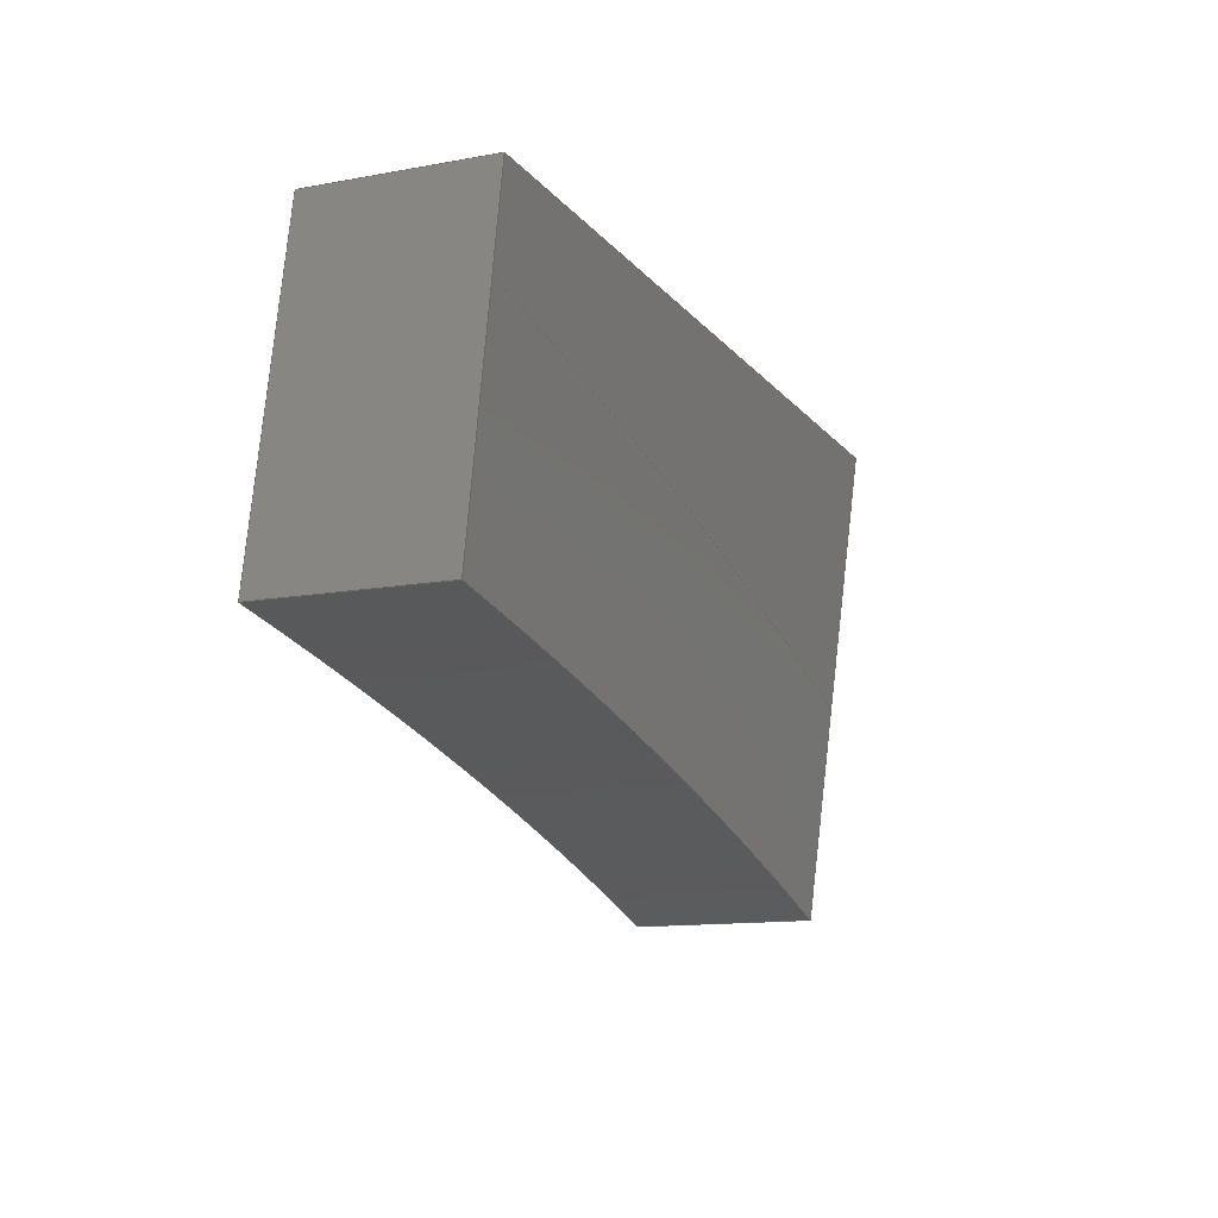
<metadata>
{"format":"step","ext":"step","renderer":"f3d","projection":"perspective","resolution":1024,"background":"white","views":[{"elev":-12.7,"azim":113.1,"up":"+Z"}]}
</metadata>
<code>
ISO-10303-21;
DATA;
#1=MECHANICAL_DESIGN_GEOMETRIC_PRESENTATION_REPRESENTATION('',(#4),#346);
#2=SHAPE_REPRESENTATION_RELATIONSHIP('SRR','None',#356,#3);
#3=ADVANCED_BREP_SHAPE_REPRESENTATION('',(#5),#345);
#4=STYLED_ITEM('',(#365),#5);
#5=MANIFOLD_SOLID_BREP('Back (5)',#130);
#6=B_SPLINE_SURFACE_WITH_KNOTS('',3,3,((#245,#246,#247,#248,#249,#250,
#251),(#252,#253,#254,#255,#256,#257,#258),(#259,#260,#261,#262,#263,#264,
#265),(#266,#267,#268,#269,#270,#271,#272)),.UNSPECIFIED.,.F.,.F.,.F.,(4,
4),(4,1,1,1,4),(-13.97,0),(1.978,2.063,2.162,
2.257,2.27),.UNSPECIFIED.);
#7=B_SPLINE_SURFACE_WITH_KNOTS('',3,3,((#280,#281,#282,#283,#284,#285,
#286),(#287,#288,#289,#290,#291,#292,#293),(#294,#295,#296,#297,#298,#299,
#300),(#301,#302,#303,#304,#305,#306,#307)),.UNSPECIFIED.,.F.,.F.,.F.,(4,
4),(4,1,1,1,4),(-10.16,0),(1.978,2.063,2.162,
2.257,2.265),.UNSPECIFIED.);
#8=B_SPLINE_SURFACE_WITH_KNOTS('',3,3,((#315,#316,#317,#318,#319,#320,
#321),(#322,#323,#324,#325,#326,#327,#328),(#329,#330,#331,#332,#333,#334,
#335),(#336,#337,#338,#339,#340,#341,#342)),.UNSPECIFIED.,.F.,.F.,.F.,(4,
4),(4,1,1,1,4),(-13.97,0),(1.978,2.063,2.162,
2.257,2.27),.UNSPECIFIED.);
#9=FACE_OUTER_BOUND('',#17,.T.);
#10=FACE_OUTER_BOUND('',#18,.T.);
#11=FACE_OUTER_BOUND('',#19,.T.);
#12=FACE_OUTER_BOUND('',#20,.T.);
#13=FACE_OUTER_BOUND('',#21,.T.);
#14=FACE_OUTER_BOUND('',#22,.T.);
#15=FACE_OUTER_BOUND('',#23,.T.);
#16=FACE_OUTER_BOUND('',#24,.T.);
#17=EDGE_LOOP('',(#81,#82,#83,#84));
#18=EDGE_LOOP('',(#85,#86,#87,#88));
#19=EDGE_LOOP('',(#89,#90,#91,#92,#93,#94));
#20=EDGE_LOOP('',(#95,#96,#97,#98));
#21=EDGE_LOOP('',(#99,#100,#101,#102,#103,#104));
#22=EDGE_LOOP('',(#105,#106,#107,#108));
#23=EDGE_LOOP('',(#109,#110,#111,#112));
#24=EDGE_LOOP('',(#113,#114,#115,#116));
#25=B_SPLINE_CURVE_WITH_KNOTS('',3,(#177,#178,#179,#180,#181,#182,#183),
 .UNSPECIFIED.,.F.,.F.,(4,1,1,1,4),(1.979,2.063,2.162,
2.257,2.27),.UNSPECIFIED.);
#26=B_SPLINE_CURVE_WITH_KNOTS('',3,(#193,#194,#195,#196,#197,#198),
 .UNSPECIFIED.,.F.,.F.,(4,2,4),(-13.19,-6.592,0),
 .UNSPECIFIED.);
#27=B_SPLINE_CURVE_WITH_KNOTS('',3,(#200,#201,#202,#203,#204,#205),
 .UNSPECIFIED.,.F.,.F.,(4,2,4),(-10.16,-5.08,0),.UNSPECIFIED.);
#28=B_SPLINE_CURVE_WITH_KNOTS('',3,(#207,#208,#209,#210,#211,#212),
 .UNSPECIFIED.,.F.,.F.,(4,2,4),(-13.19,-6.596,0),
 .UNSPECIFIED.);
#29=B_SPLINE_CURVE_WITH_KNOTS('',3,(#216,#217,#218,#219,#220,#221,#222),
 .UNSPECIFIED.,.F.,.F.,(4,1,1,1,4),(1.979,2.063,2.162,
2.257,2.27),.UNSPECIFIED.);
#30=B_SPLINE_CURVE_WITH_KNOTS('',3,(#226,#227,#228,#229,#230,#231),
 .UNSPECIFIED.,.F.,.F.,(4,2,4),(-13.65,-6.827,0),
 .UNSPECIFIED.);
#31=B_SPLINE_CURVE_WITH_KNOTS('',3,(#233,#234,#235,#236,#237,#238),
 .UNSPECIFIED.,.F.,.F.,(4,2,4),(-10.16,-5.08,0),
 .UNSPECIFIED.);
#32=B_SPLINE_CURVE_WITH_KNOTS('',3,(#239,#240,#241,#242,#243,#244),
 .UNSPECIFIED.,.F.,.F.,(4,2,4),(-13.65,-6.828,0),
 .UNSPECIFIED.);
#33=B_SPLINE_CURVE_WITH_KNOTS('',3,(#273,#274,#275,#276,#277,#278,#279),
 .UNSPECIFIED.,.F.,.F.,(4,1,1,1,4),(1.978,2.063,2.162,
2.257,2.265),.UNSPECIFIED.);
#34=B_SPLINE_CURVE_WITH_KNOTS('',3,(#308,#309,#310,#311,#312,#313,#314),
 .UNSPECIFIED.,.F.,.F.,(4,1,1,1,4),(1.978,2.063,2.162,
2.257,2.265),.UNSPECIFIED.);
#35=LINE('',#173,#43);
#36=LINE('',#175,#44);
#37=LINE('',#184,#45);
#38=LINE('',#187,#46);
#39=LINE('',#189,#47);
#40=LINE('',#190,#48);
#41=LINE('',#213,#49);
#42=LINE('',#223,#50);
#43=VECTOR('',#153,0.3937);
#44=VECTOR('',#154,0.3937);
#45=VECTOR('',#155,0.3937);
#46=VECTOR('',#158,0.3937);
#47=VECTOR('',#159,0.3937);
#48=VECTOR('',#160,0.3937);
#49=VECTOR('',#163,0.3937);
#50=VECTOR('',#166,0.3937);
#51=VERTEX_POINT('',#171);
#52=VERTEX_POINT('',#172);
#53=VERTEX_POINT('',#174);
#54=VERTEX_POINT('',#176);
#55=VERTEX_POINT('',#186);
#56=VERTEX_POINT('',#188);
#57=VERTEX_POINT('',#192);
#58=VERTEX_POINT('',#199);
#59=VERTEX_POINT('',#206);
#60=VERTEX_POINT('',#215);
#61=VERTEX_POINT('',#225);
#62=VERTEX_POINT('',#232);
#63=EDGE_CURVE('',#51,#52,#35,.T.);
#64=EDGE_CURVE('',#52,#53,#36,.T.);
#65=EDGE_CURVE('',#53,#54,#25,.T.);
#66=EDGE_CURVE('',#54,#51,#37,.T.);
#67=EDGE_CURVE('',#55,#51,#38,.T.);
#68=EDGE_CURVE('',#56,#55,#39,.T.);
#69=EDGE_CURVE('',#52,#56,#40,.T.);
#70=EDGE_CURVE('',#57,#54,#26,.T.);
#71=EDGE_CURVE('',#58,#57,#27,.T.);
#72=EDGE_CURVE('',#59,#58,#28,.T.);
#73=EDGE_CURVE('',#55,#59,#41,.T.);
#74=EDGE_CURVE('',#60,#59,#29,.T.);
#75=EDGE_CURVE('',#60,#56,#42,.T.);
#76=EDGE_CURVE('',#61,#60,#30,.T.);
#77=EDGE_CURVE('',#62,#61,#31,.T.);
#78=EDGE_CURVE('',#53,#62,#32,.T.);
#79=EDGE_CURVE('',#61,#58,#33,.T.);
#80=EDGE_CURVE('',#62,#57,#34,.T.);
#81=ORIENTED_EDGE('',*,*,#63,.T.);
#82=ORIENTED_EDGE('',*,*,#64,.T.);
#83=ORIENTED_EDGE('',*,*,#65,.T.);
#84=ORIENTED_EDGE('',*,*,#66,.T.);
#85=ORIENTED_EDGE('',*,*,#67,.F.);
#86=ORIENTED_EDGE('',*,*,#68,.F.);
#87=ORIENTED_EDGE('',*,*,#69,.F.);
#88=ORIENTED_EDGE('',*,*,#63,.F.);
#89=ORIENTED_EDGE('',*,*,#67,.T.);
#90=ORIENTED_EDGE('',*,*,#66,.F.);
#91=ORIENTED_EDGE('',*,*,#70,.F.);
#92=ORIENTED_EDGE('',*,*,#71,.F.);
#93=ORIENTED_EDGE('',*,*,#72,.F.);
#94=ORIENTED_EDGE('',*,*,#73,.F.);
#95=ORIENTED_EDGE('',*,*,#68,.T.);
#96=ORIENTED_EDGE('',*,*,#73,.T.);
#97=ORIENTED_EDGE('',*,*,#74,.F.);
#98=ORIENTED_EDGE('',*,*,#75,.T.);
#99=ORIENTED_EDGE('',*,*,#69,.T.);
#100=ORIENTED_EDGE('',*,*,#75,.F.);
#101=ORIENTED_EDGE('',*,*,#76,.F.);
#102=ORIENTED_EDGE('',*,*,#77,.F.);
#103=ORIENTED_EDGE('',*,*,#78,.F.);
#104=ORIENTED_EDGE('',*,*,#64,.F.);
#105=ORIENTED_EDGE('',*,*,#72,.T.);
#106=ORIENTED_EDGE('',*,*,#79,.F.);
#107=ORIENTED_EDGE('',*,*,#76,.T.);
#108=ORIENTED_EDGE('',*,*,#74,.T.);
#109=ORIENTED_EDGE('',*,*,#71,.T.);
#110=ORIENTED_EDGE('',*,*,#80,.F.);
#111=ORIENTED_EDGE('',*,*,#77,.T.);
#112=ORIENTED_EDGE('',*,*,#79,.T.);
#113=ORIENTED_EDGE('',*,*,#70,.T.);
#114=ORIENTED_EDGE('',*,*,#65,.F.);
#115=ORIENTED_EDGE('',*,*,#78,.T.);
#116=ORIENTED_EDGE('',*,*,#80,.T.);
#117=PLANE('',#144);
#118=PLANE('',#145);
#119=PLANE('',#146);
#120=PLANE('',#147);
#121=PLANE('',#148);
#122=ADVANCED_FACE('',(#9),#117,.T.);
#123=ADVANCED_FACE('',(#10),#118,.F.);
#124=ADVANCED_FACE('',(#11),#119,.F.);
#125=ADVANCED_FACE('',(#12),#120,.T.);
#126=ADVANCED_FACE('',(#13),#121,.F.);
#127=ADVANCED_FACE('',(#14),#6,.F.);
#128=ADVANCED_FACE('',(#15),#7,.F.);
#129=ADVANCED_FACE('',(#16),#8,.F.);
#130=CLOSED_SHELL('',(#122,#123,#124,#125,#126,#127,#128,#129));
#131=DERIVED_UNIT_ELEMENT(#133,1);
#132=DERIVED_UNIT_ELEMENT(#350,-3);
#133=(
MASS_UNIT()
NAMED_UNIT(*)
SI_UNIT(.KILO.,.GRAM.)
);
#134=DERIVED_UNIT((#131,#132));
#135=MEASURE_REPRESENTATION_ITEM('density measure',
POSITIVE_RATIO_MEASURE(2600),#134);
#136=PROPERTY_DEFINITION_REPRESENTATION(#141,#138);
#137=PROPERTY_DEFINITION_REPRESENTATION(#142,#139);
#138=REPRESENTATION('material name',(#140),#345);
#139=REPRESENTATION('density',(#135),#345);
#140=DESCRIPTIVE_REPRESENTATION_ITEM('Limestone','Limestone');
#141=PROPERTY_DEFINITION('material property','material name',#358);
#142=PROPERTY_DEFINITION('material property','density of part',#358);
#143=AXIS2_PLACEMENT_3D('placement',#169,#149,#150);
#144=AXIS2_PLACEMENT_3D('',#170,#151,#152);
#145=AXIS2_PLACEMENT_3D('',#185,#156,#157);
#146=AXIS2_PLACEMENT_3D('',#191,#161,#162);
#147=AXIS2_PLACEMENT_3D('',#214,#164,#165);
#148=AXIS2_PLACEMENT_3D('',#224,#167,#168);
#149=DIRECTION('axis',(0,0,1));
#150=DIRECTION('refdir',(1,0,0));
#151=DIRECTION('center_axis',(0,1,0));
#152=DIRECTION('ref_axis',(1,0,0));
#153=DIRECTION('',(1,0,0));
#154=DIRECTION('',(0.1736,0,-0.9848));
#155=DIRECTION('',(-0.342,0,0.9397));
#156=DIRECTION('center_axis',(0,0,-1));
#157=DIRECTION('ref_axis',(-1,0,0));
#158=DIRECTION('',(0,1,0));
#159=DIRECTION('',(-1,0,0));
#160=DIRECTION('',(0,-1,0));
#161=DIRECTION('center_axis',(0.9397,0,0.342));
#162=DIRECTION('ref_axis',(0.342,0,-0.9397));
#163=DIRECTION('',(0.342,0,-0.9397));
#164=DIRECTION('center_axis',(0,-1,0));
#165=DIRECTION('ref_axis',(-1,0,0));
#166=DIRECTION('',(-0.1736,0,0.9848));
#167=DIRECTION('center_axis',(-0.9848,0,-0.1736));
#168=DIRECTION('ref_axis',(-0.1736,0,0.9848));
#169=CARTESIAN_POINT('',(0,0,0));
#170=CARTESIAN_POINT('Origin',(-71,12,39.5));
#171=CARTESIAN_POINT('',(-47.99,12,31));
#172=CARTESIAN_POINT('',(-28.44,12,31));
#173=CARTESIAN_POINT('',(7.049e-13,12,31));
#174=CARTESIAN_POINT('',(-28.03,12,28.71));
#175=CARTESIAN_POINT('',(-29.14,12,34.97));
#176=CARTESIAN_POINT('',(-45.62,12,24.47));
#177=CARTESIAN_POINT('Ctrl Pts',(-28.03,12,28.71));
#178=CARTESIAN_POINT('Ctrl Pts',(-29.85,12,28.41));
#179=CARTESIAN_POINT('Ctrl Pts',(-33.75,12,27.67));
#180=CARTESIAN_POINT('Ctrl Pts',(-39.42,12,26.33));
#181=CARTESIAN_POINT('Ctrl Pts',(-43.39,12,25.19));
#182=CARTESIAN_POINT('Ctrl Pts',(-45.39,12,24.55));
#183=CARTESIAN_POINT('Ctrl Pts',(-45.62,12,24.47));
#184=CARTESIAN_POINT('',(-50.88,12,38.94));
#185=CARTESIAN_POINT('Origin',(7.049e-13,10,31));
#186=CARTESIAN_POINT('',(-47.99,8,31));
#187=CARTESIAN_POINT('',(-47.99,3,31));
#188=CARTESIAN_POINT('',(-28.44,8,31));
#189=CARTESIAN_POINT('',(71,8,31));
#190=CARTESIAN_POINT('',(-28.44,3,31));
#191=CARTESIAN_POINT('Origin',(-48.35,-4,31.98));
#192=CARTESIAN_POINT('',(-43.84,12,19.59));
#193=CARTESIAN_POINT('Ctrl Pts',(-43.84,12,19.59));
#194=CARTESIAN_POINT('Ctrl Pts',(-44.14,12,20.41));
#195=CARTESIAN_POINT('Ctrl Pts',(-44.43,12,21.22));
#196=CARTESIAN_POINT('Ctrl Pts',(-45.02,12,22.85));
#197=CARTESIAN_POINT('Ctrl Pts',(-45.32,12,23.66));
#198=CARTESIAN_POINT('Ctrl Pts',(-45.62,12,24.47));
#199=CARTESIAN_POINT('',(-43.84,8,19.59));
#200=CARTESIAN_POINT('Ctrl Pts',(-43.84,8,19.59));
#201=CARTESIAN_POINT('Ctrl Pts',(-43.84,8.667,19.59));
#202=CARTESIAN_POINT('Ctrl Pts',(-43.84,9.333,19.59));
#203=CARTESIAN_POINT('Ctrl Pts',(-43.84,10.67,19.59));
#204=CARTESIAN_POINT('Ctrl Pts',(-43.84,11.33,19.59));
#205=CARTESIAN_POINT('Ctrl Pts',(-43.84,12,19.59));
#206=CARTESIAN_POINT('',(-45.62,8,24.47));
#207=CARTESIAN_POINT('Ctrl Pts',(-45.62,8,24.47));
#208=CARTESIAN_POINT('Ctrl Pts',(-45.32,8,23.66));
#209=CARTESIAN_POINT('Ctrl Pts',(-45.02,8,22.85));
#210=CARTESIAN_POINT('Ctrl Pts',(-44.43,8,21.22));
#211=CARTESIAN_POINT('Ctrl Pts',(-44.14,8,20.41));
#212=CARTESIAN_POINT('Ctrl Pts',(-43.84,8,19.59));
#213=CARTESIAN_POINT('',(-42.58,8,16.12));
#214=CARTESIAN_POINT('Origin',(71,8,39.5));
#215=CARTESIAN_POINT('',(-28.03,8,28.71));
#216=CARTESIAN_POINT('Ctrl Pts',(-28.03,8,28.71));
#217=CARTESIAN_POINT('Ctrl Pts',(-29.85,8,28.41));
#218=CARTESIAN_POINT('Ctrl Pts',(-33.75,8,27.67));
#219=CARTESIAN_POINT('Ctrl Pts',(-39.42,8,26.33));
#220=CARTESIAN_POINT('Ctrl Pts',(-43.39,8,25.19));
#221=CARTESIAN_POINT('Ctrl Pts',(-45.39,8,24.55));
#222=CARTESIAN_POINT('Ctrl Pts',(-45.62,8,24.47));
#223=CARTESIAN_POINT('',(-27,8,22.83));
#224=CARTESIAN_POINT('Origin',(-27.1,-4,23.42));
#225=CARTESIAN_POINT('',(-27.1,8,23.42));
#226=CARTESIAN_POINT('Ctrl Pts',(-27.1,8,23.42));
#227=CARTESIAN_POINT('Ctrl Pts',(-27.26,8,24.3));
#228=CARTESIAN_POINT('Ctrl Pts',(-27.41,8,25.18));
#229=CARTESIAN_POINT('Ctrl Pts',(-27.72,8,26.95));
#230=CARTESIAN_POINT('Ctrl Pts',(-27.88,8,27.83));
#231=CARTESIAN_POINT('Ctrl Pts',(-28.03,8,28.71));
#232=CARTESIAN_POINT('',(-27.1,12,23.42));
#233=CARTESIAN_POINT('Ctrl Pts',(-27.1,12,23.42));
#234=CARTESIAN_POINT('Ctrl Pts',(-27.1,11.33,23.42));
#235=CARTESIAN_POINT('Ctrl Pts',(-27.1,10.67,23.42));
#236=CARTESIAN_POINT('Ctrl Pts',(-27.1,9.333,23.42));
#237=CARTESIAN_POINT('Ctrl Pts',(-27.1,8.667,23.42));
#238=CARTESIAN_POINT('Ctrl Pts',(-27.1,8,23.42));
#239=CARTESIAN_POINT('Ctrl Pts',(-28.03,12,28.71));
#240=CARTESIAN_POINT('Ctrl Pts',(-27.88,12,27.83));
#241=CARTESIAN_POINT('Ctrl Pts',(-27.72,12,26.95));
#242=CARTESIAN_POINT('Ctrl Pts',(-27.41,12,25.18));
#243=CARTESIAN_POINT('Ctrl Pts',(-27.26,12,24.3));
#244=CARTESIAN_POINT('Ctrl Pts',(-27.1,12,23.42));
#245=CARTESIAN_POINT('Ctrl Pts',(-27.95,8,28.73));
#246=CARTESIAN_POINT('Ctrl Pts',(-29.8,8,28.42));
#247=CARTESIAN_POINT('Ctrl Pts',(-33.72,8,27.67));
#248=CARTESIAN_POINT('Ctrl Pts',(-39.42,8,26.33));
#249=CARTESIAN_POINT('Ctrl Pts',(-43.39,8,25.19));
#250=CARTESIAN_POINT('Ctrl Pts',(-45.39,8,24.55));
#251=CARTESIAN_POINT('Ctrl Pts',(-45.62,8,24.47));
#252=CARTESIAN_POINT('Ctrl Pts',(-27.67,8,26.96));
#253=CARTESIAN_POINT('Ctrl Pts',(-29.49,8,26.65));
#254=CARTESIAN_POINT('Ctrl Pts',(-33.37,8,25.93));
#255=CARTESIAN_POINT('Ctrl Pts',(-39,8,24.63));
#256=CARTESIAN_POINT('Ctrl Pts',(-42.91,8,23.52));
#257=CARTESIAN_POINT('Ctrl Pts',(-44.88,8,22.89));
#258=CARTESIAN_POINT('Ctrl Pts',(-45.1,8,22.82));
#259=CARTESIAN_POINT('Ctrl Pts',(-27.38,8,25.19));
#260=CARTESIAN_POINT('Ctrl Pts',(-29.19,8,24.89));
#261=CARTESIAN_POINT('Ctrl Pts',(-33.02,8,24.19));
#262=CARTESIAN_POINT('Ctrl Pts',(-38.58,8,22.93));
#263=CARTESIAN_POINT('Ctrl Pts',(-42.43,8,21.85));
#264=CARTESIAN_POINT('Ctrl Pts',(-44.36,8,21.24));
#265=CARTESIAN_POINT('Ctrl Pts',(-44.58,8,21.17));
#266=CARTESIAN_POINT('Ctrl Pts',(-27.1,8,23.42));
#267=CARTESIAN_POINT('Ctrl Pts',(-28.88,8,23.13));
#268=CARTESIAN_POINT('Ctrl Pts',(-32.67,8,22.45));
#269=CARTESIAN_POINT('Ctrl Pts',(-38.15,8,21.23));
#270=CARTESIAN_POINT('Ctrl Pts',(-41.95,8,20.18));
#271=CARTESIAN_POINT('Ctrl Pts',(-43.85,8,19.59));
#272=CARTESIAN_POINT('Ctrl Pts',(-44.07,8,19.52));
#273=CARTESIAN_POINT('Ctrl Pts',(-27.1,8,23.42));
#274=CARTESIAN_POINT('Ctrl Pts',(-28.88,8,23.13));
#275=CARTESIAN_POINT('Ctrl Pts',(-32.67,8,22.45));
#276=CARTESIAN_POINT('Ctrl Pts',(-38.15,8,21.23));
#277=CARTESIAN_POINT('Ctrl Pts',(-41.87,8,20.2));
#278=CARTESIAN_POINT('Ctrl Pts',(-43.7,8,19.64));
#279=CARTESIAN_POINT('Ctrl Pts',(-43.84,8,19.59));
#280=CARTESIAN_POINT('Ctrl Pts',(-27.1,8,23.42));
#281=CARTESIAN_POINT('Ctrl Pts',(-28.88,8,23.13));
#282=CARTESIAN_POINT('Ctrl Pts',(-32.67,8,22.45));
#283=CARTESIAN_POINT('Ctrl Pts',(-38.15,8,21.23));
#284=CARTESIAN_POINT('Ctrl Pts',(-41.87,8,20.2));
#285=CARTESIAN_POINT('Ctrl Pts',(-43.7,8,19.64));
#286=CARTESIAN_POINT('Ctrl Pts',(-43.84,8,19.59));
#287=CARTESIAN_POINT('Ctrl Pts',(-27.1,9.333,23.42));
#288=CARTESIAN_POINT('Ctrl Pts',(-28.88,9.333,23.13));
#289=CARTESIAN_POINT('Ctrl Pts',(-32.67,9.333,22.45));
#290=CARTESIAN_POINT('Ctrl Pts',(-38.15,9.333,21.23));
#291=CARTESIAN_POINT('Ctrl Pts',(-41.87,9.333,20.2));
#292=CARTESIAN_POINT('Ctrl Pts',(-43.7,9.333,19.64));
#293=CARTESIAN_POINT('Ctrl Pts',(-43.84,9.333,19.59));
#294=CARTESIAN_POINT('Ctrl Pts',(-27.1,10.67,23.42));
#295=CARTESIAN_POINT('Ctrl Pts',(-28.88,10.67,23.13));
#296=CARTESIAN_POINT('Ctrl Pts',(-32.67,10.67,22.45));
#297=CARTESIAN_POINT('Ctrl Pts',(-38.15,10.67,21.23));
#298=CARTESIAN_POINT('Ctrl Pts',(-41.87,10.67,20.2));
#299=CARTESIAN_POINT('Ctrl Pts',(-43.7,10.67,19.64));
#300=CARTESIAN_POINT('Ctrl Pts',(-43.84,10.67,19.59));
#301=CARTESIAN_POINT('Ctrl Pts',(-27.1,12,23.42));
#302=CARTESIAN_POINT('Ctrl Pts',(-28.88,12,23.13));
#303=CARTESIAN_POINT('Ctrl Pts',(-32.67,12,22.45));
#304=CARTESIAN_POINT('Ctrl Pts',(-38.15,12,21.23));
#305=CARTESIAN_POINT('Ctrl Pts',(-41.87,12,20.2));
#306=CARTESIAN_POINT('Ctrl Pts',(-43.7,12,19.64));
#307=CARTESIAN_POINT('Ctrl Pts',(-43.84,12,19.59));
#308=CARTESIAN_POINT('Ctrl Pts',(-27.1,12,23.42));
#309=CARTESIAN_POINT('Ctrl Pts',(-28.88,12,23.13));
#310=CARTESIAN_POINT('Ctrl Pts',(-32.67,12,22.45));
#311=CARTESIAN_POINT('Ctrl Pts',(-38.15,12,21.23));
#312=CARTESIAN_POINT('Ctrl Pts',(-41.87,12,20.2));
#313=CARTESIAN_POINT('Ctrl Pts',(-43.7,12,19.64));
#314=CARTESIAN_POINT('Ctrl Pts',(-43.84,12,19.59));
#315=CARTESIAN_POINT('Ctrl Pts',(-27.1,12,23.42));
#316=CARTESIAN_POINT('Ctrl Pts',(-28.88,12,23.13));
#317=CARTESIAN_POINT('Ctrl Pts',(-32.67,12,22.45));
#318=CARTESIAN_POINT('Ctrl Pts',(-38.15,12,21.23));
#319=CARTESIAN_POINT('Ctrl Pts',(-41.95,12,20.18));
#320=CARTESIAN_POINT('Ctrl Pts',(-43.85,12,19.59));
#321=CARTESIAN_POINT('Ctrl Pts',(-44.07,12,19.52));
#322=CARTESIAN_POINT('Ctrl Pts',(-27.38,12,25.19));
#323=CARTESIAN_POINT('Ctrl Pts',(-29.19,12,24.89));
#324=CARTESIAN_POINT('Ctrl Pts',(-33.02,12,24.19));
#325=CARTESIAN_POINT('Ctrl Pts',(-38.58,12,22.93));
#326=CARTESIAN_POINT('Ctrl Pts',(-42.43,12,21.85));
#327=CARTESIAN_POINT('Ctrl Pts',(-44.36,12,21.24));
#328=CARTESIAN_POINT('Ctrl Pts',(-44.58,12,21.17));
#329=CARTESIAN_POINT('Ctrl Pts',(-27.67,12,26.96));
#330=CARTESIAN_POINT('Ctrl Pts',(-29.49,12,26.65));
#331=CARTESIAN_POINT('Ctrl Pts',(-33.37,12,25.93));
#332=CARTESIAN_POINT('Ctrl Pts',(-39,12,24.63));
#333=CARTESIAN_POINT('Ctrl Pts',(-42.91,12,23.52));
#334=CARTESIAN_POINT('Ctrl Pts',(-44.88,12,22.89));
#335=CARTESIAN_POINT('Ctrl Pts',(-45.1,12,22.82));
#336=CARTESIAN_POINT('Ctrl Pts',(-27.95,12,28.73));
#337=CARTESIAN_POINT('Ctrl Pts',(-29.8,12,28.42));
#338=CARTESIAN_POINT('Ctrl Pts',(-33.72,12,27.67));
#339=CARTESIAN_POINT('Ctrl Pts',(-39.42,12,26.33));
#340=CARTESIAN_POINT('Ctrl Pts',(-43.39,12,25.19));
#341=CARTESIAN_POINT('Ctrl Pts',(-45.39,12,24.55));
#342=CARTESIAN_POINT('Ctrl Pts',(-45.62,12,24.47));
#343=UNCERTAINTY_MEASURE_WITH_UNIT(LENGTH_MEASURE(0.0003937),
#348,'DISTANCE_ACCURACY_VALUE',
'Maximum model space distance between geometric entities at asserted c
onnectivities');
#344=UNCERTAINTY_MEASURE_WITH_UNIT(LENGTH_MEASURE(0.0003937),
#348,'DISTANCE_ACCURACY_VALUE',
'Maximum model space distance between geometric entities at asserted c
onnectivities');
#345=(
GEOMETRIC_REPRESENTATION_CONTEXT(3)
GLOBAL_UNCERTAINTY_ASSIGNED_CONTEXT((#343))
GLOBAL_UNIT_ASSIGNED_CONTEXT((#348,#352,#353))
REPRESENTATION_CONTEXT('','3D')
);
#346=(
GEOMETRIC_REPRESENTATION_CONTEXT(3)
GLOBAL_UNCERTAINTY_ASSIGNED_CONTEXT((#344))
GLOBAL_UNIT_ASSIGNED_CONTEXT((#348,#352,#353))
REPRESENTATION_CONTEXT('','3D')
);
#347=DIMENSIONAL_EXPONENTS(1,0,0,0,0,0,0);
#348=(
CONVERSION_BASED_UNIT('inch',#351)
LENGTH_UNIT()
NAMED_UNIT(#347)
);
#349=(
LENGTH_UNIT()
NAMED_UNIT(*)
SI_UNIT(.MILLI.,.METRE.)
);
#350=(
LENGTH_UNIT()
NAMED_UNIT(*)
SI_UNIT($,.METRE.)
);
#351=LENGTH_MEASURE_WITH_UNIT(LENGTH_MEASURE(25.4),#349);
#352=(
NAMED_UNIT(*)
PLANE_ANGLE_UNIT()
SI_UNIT($,.RADIAN.)
);
#353=(
NAMED_UNIT(*)
SI_UNIT($,.STERADIAN.)
SOLID_ANGLE_UNIT()
);
#354=SHAPE_DEFINITION_REPRESENTATION(#355,#356);
#355=PRODUCT_DEFINITION_SHAPE('',$,#358);
#356=SHAPE_REPRESENTATION('',(#143),#345);
#357=PRODUCT_DEFINITION_CONTEXT('part definition',#362,'design');
#358=PRODUCT_DEFINITION('R - 1','R - 1',#359,#357);
#359=PRODUCT_DEFINITION_FORMATION('',$,#364);
#360=PRODUCT_RELATED_PRODUCT_CATEGORY('R - 1','R - 1',(#364));
#361=APPLICATION_PROTOCOL_DEFINITION('international standard',
'automotive_design',2009,#362);
#362=APPLICATION_CONTEXT(
'Core Data for Automotive Mechanical Design Process');
#363=PRODUCT_CONTEXT('part definition',#362,'mechanical');
#364=PRODUCT('R - 1','R - 1',$,(#363));
#365=PRESENTATION_STYLE_ASSIGNMENT((#366));
#366=SURFACE_STYLE_USAGE(.BOTH.,#367);
#367=SURFACE_SIDE_STYLE('',(#368));
#368=SURFACE_STYLE_FILL_AREA(#369);
#369=FILL_AREA_STYLE('Surface - Matte',(#370));
#370=FILL_AREA_STYLE_COLOUR('Surface - Matte',#371);
#371=COLOUR_RGB('Surface - Matte',0.702,0.702,0.702);
ENDSEC;
END-ISO-10303-21;

</code>
